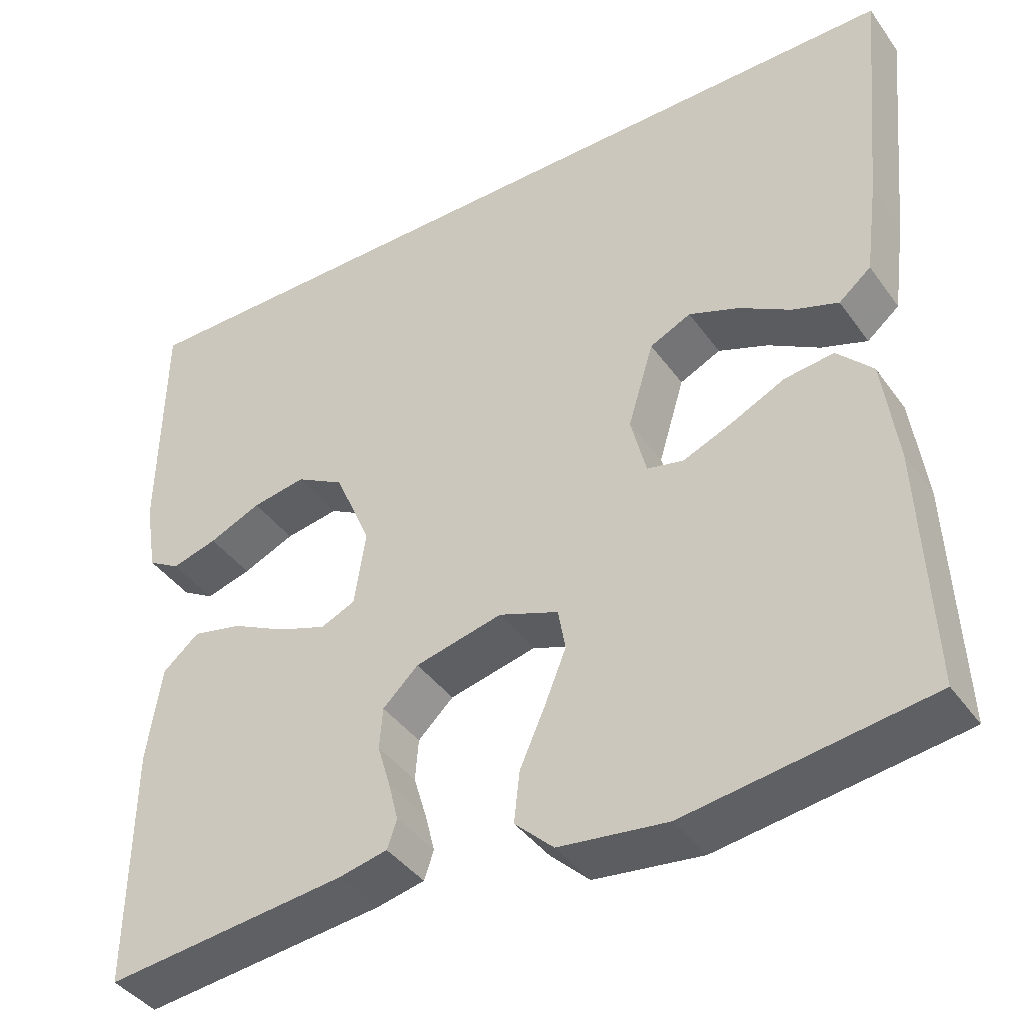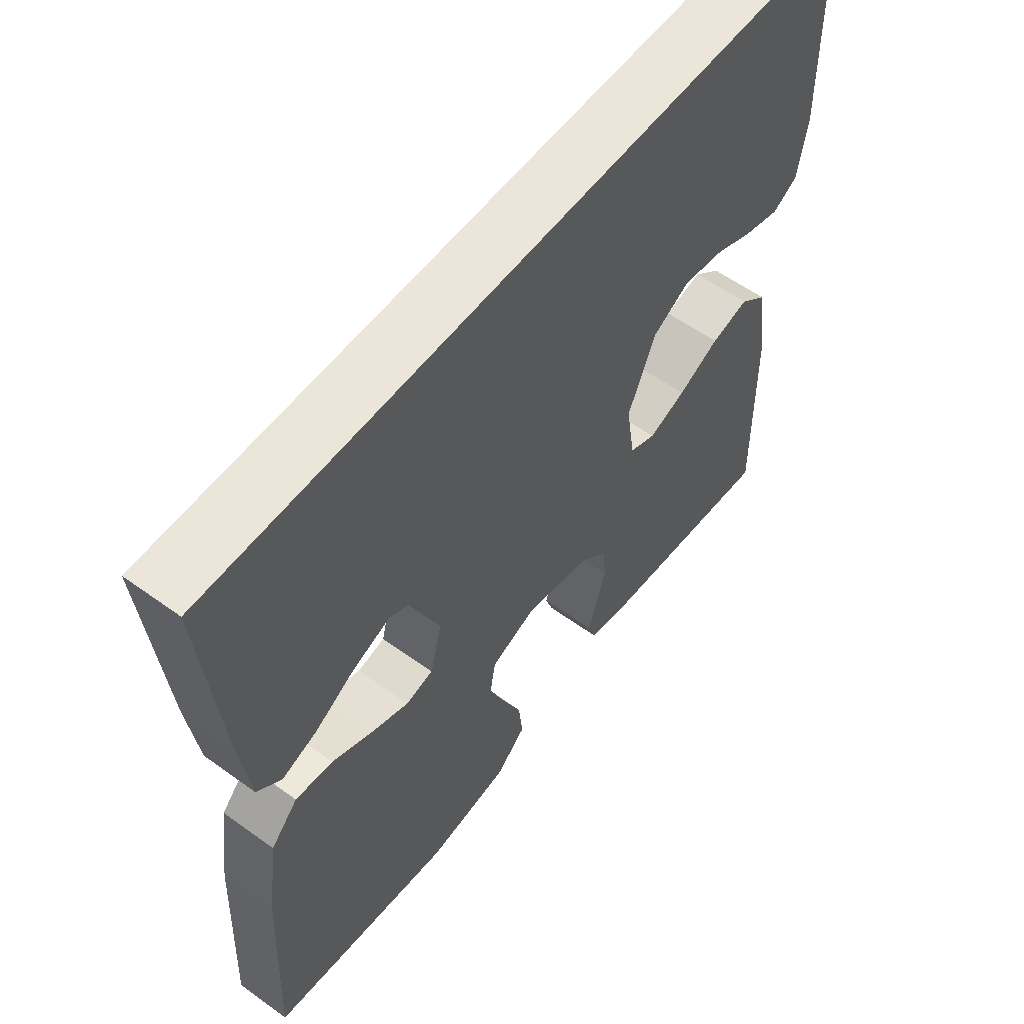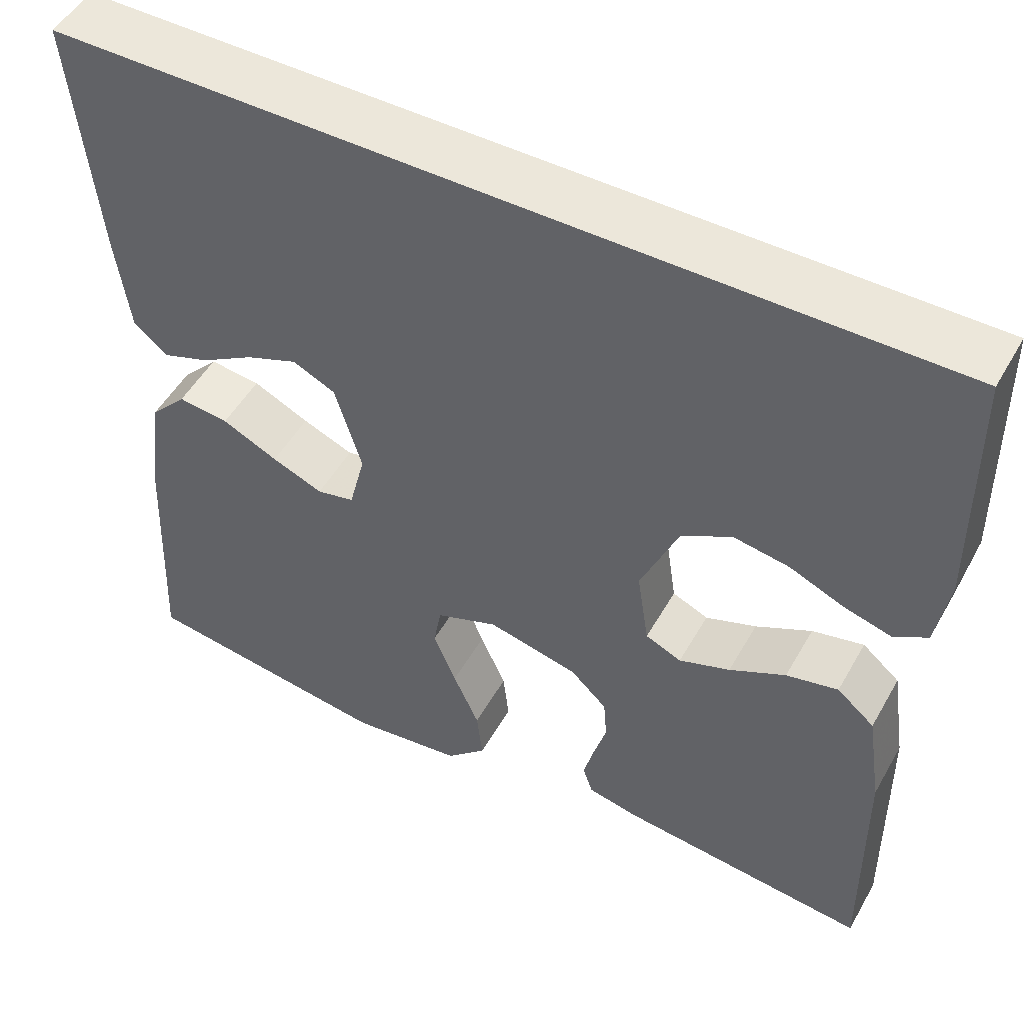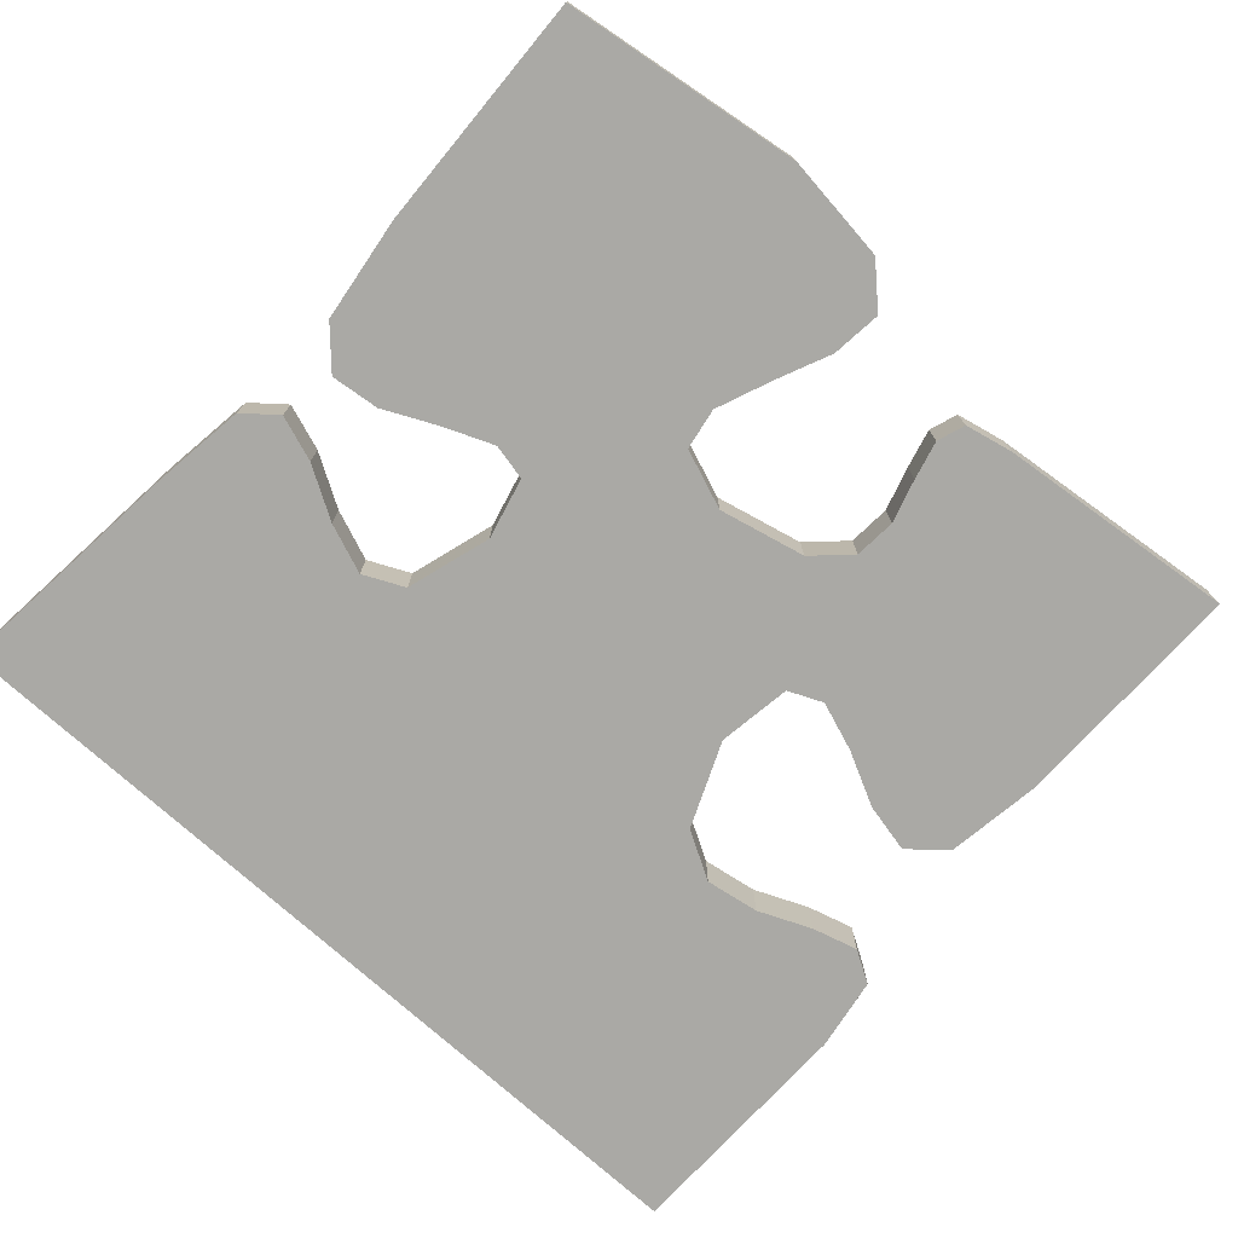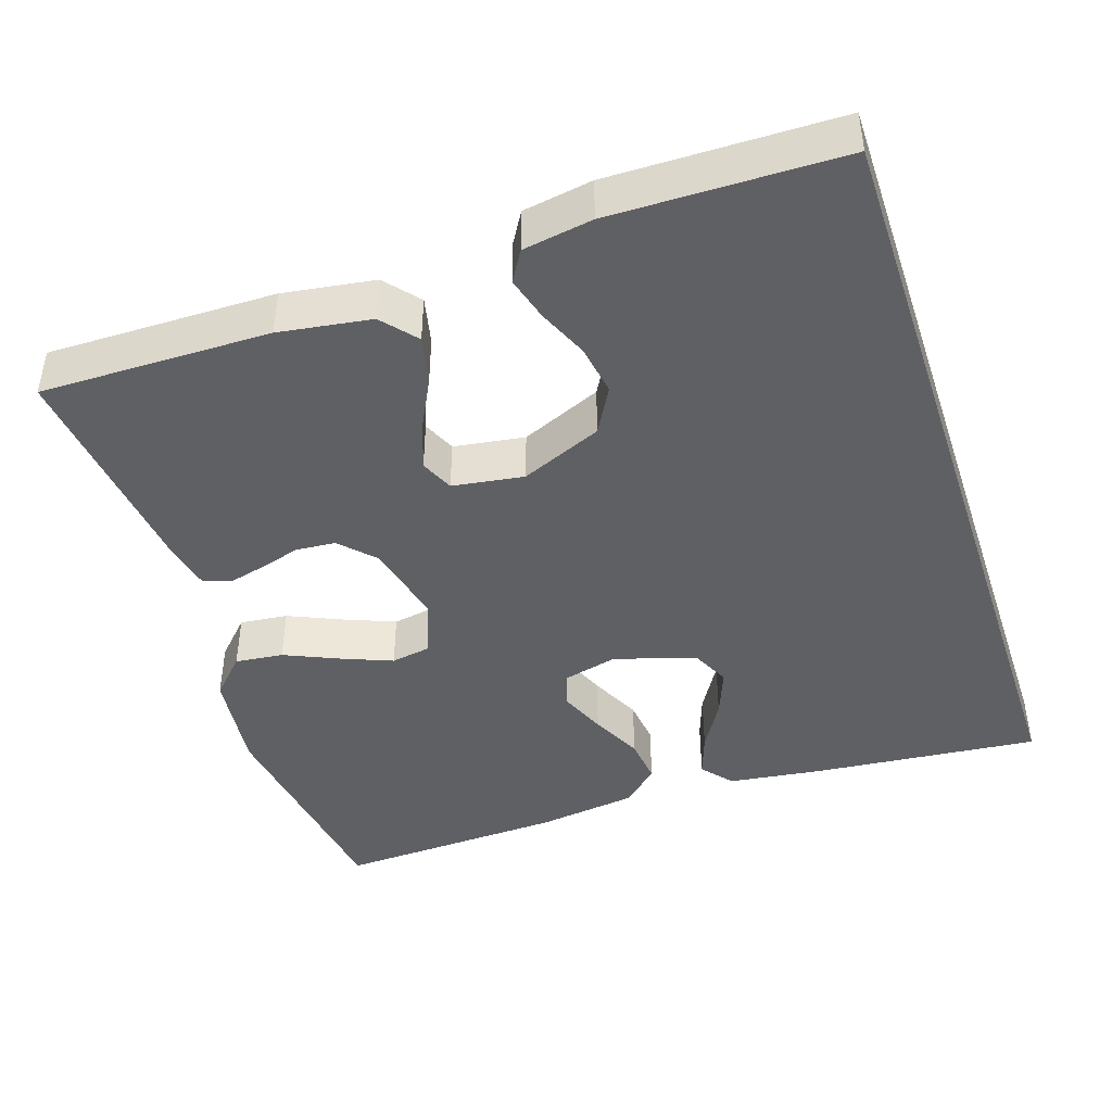
<metadata>
{"format":"obj","ext":"obj","renderer":"f3d","projection":"perspective","resolution":1024,"background":"white","views":[{"elev":-41.1,"azim":32.4,"up":"+Z"},{"elev":57.3,"azim":127.0,"up":"+Z"},{"elev":50.3,"azim":-151.3,"up":"+Z"},{"elev":-75.4,"azim":138.1,"up":"+Y"},{"elev":-43.5,"azim":-71.6,"up":"+Y"}]}
</metadata>
<code>
v 0.523 0.07 0.5
v 0.494 0.07 0.2
v 0.478 0.07 0.081
v 0.438 0.07 0.048
v 0.381 0.07 0.068
v 0.317 0.07 0.106
v 0.255 0.07 0.13
v 0.204 0.07 0.106
v 0.172 0.07 0
v 0.191 0.07 -0.076
v 0.236 0.07 -0.086
v 0.297 0.07 -0.061
v 0.364 0.07 -0.029
v 0.425 0.07 -0.022
v 0.469 0.07 -0.069
v 0.487 0.07 -0.2
v 0.5 0.07 -0.5
v 0.2 0.07 -0.542
v 0.066 0.07 -0.525
v 0.018 0.07 -0.479
v 0.025 0.07 -0.416
v 0.056 0.07 -0.346
v 0.083 0.07 -0.279
v 0.074 0.07 -0.227
v 0 0.07 -0.199
v -0.108 0.07 -0.224
v -0.152 0.07 -0.266
v -0.156 0.07 -0.318
v -0.14 0.07 -0.372
v -0.128 0.07 -0.42
v -0.14 0.07 -0.455
v -0.2 0.07 -0.468
v -0.5 0.07 -0.5
v -0.497 0.07 -0.2
v -0.479 0.07 -0.08
v -0.434 0.07 -0.042
v -0.372 0.07 -0.056
v -0.305 0.07 -0.09
v -0.244 0.07 -0.112
v -0.201 0.07 -0.093
v -0.187 0.07 0
v -0.232 0.07 0.106
v -0.292 0.07 0.14
v -0.359 0.07 0.129
v -0.424 0.07 0.101
v -0.481 0.07 0.085
v -0.521 0.07 0.109
v -0.536 0.07 0.2
v -0.532 0.07 0.5
v 0.523 0 0.5
v 0.494 0 0.2
v 0.478 0 0.081
v 0.438 0 0.048
v 0.381 0 0.068
v 0.317 0 0.106
v 0.255 0 0.13
v 0.204 0 0.106
v 0.172 0 0
v 0.191 0 -0.076
v 0.236 0 -0.086
v 0.297 0 -0.061
v 0.364 0 -0.029
v 0.425 0 -0.022
v 0.469 0 -0.069
v 0.487 0 -0.2
v 0.5 0 -0.5
v 0.2 0 -0.542
v 0.066 0 -0.525
v 0.018 0 -0.479
v 0.025 0 -0.416
v 0.056 0 -0.346
v 0.083 0 -0.279
v 0.074 0 -0.227
v 0 0 -0.199
v -0.108 0 -0.224
v -0.152 0 -0.266
v -0.156 0 -0.318
v -0.14 0 -0.372
v -0.128 0 -0.42
v -0.14 0 -0.455
v -0.2 0 -0.468
v -0.5 0 -0.5
v -0.497 0 -0.2
v -0.479 0 -0.08
v -0.434 0 -0.042
v -0.372 0 -0.056
v -0.305 0 -0.09
v -0.244 0 -0.112
v -0.201 0 -0.093
v -0.187 0 0
v -0.232 0 0.106
v -0.292 0 0.14
v -0.359 0 0.129
v -0.424 0 0.101
v -0.481 0 0.085
v -0.521 0 0.109
v -0.536 0 0.2
v -0.532 0 0.5
f 47 48 49
f 46 47 49
f 45 46 49
f 44 45 49
f 43 44 49 1
f 42 43 1 2
f 36 37 38
f 35 36 38
f 34 35 38
f 33 34 38
f 32 33 38
f 31 32 38
f 30 31 38
f 29 30 38
f 28 29 38
f 27 28 38 39
f 26 27 39 40
f 20 21 22
f 19 20 22
f 18 19 22
f 17 18 22
f 16 17 22
f 15 16 22
f 14 15 22
f 13 14 22
f 12 13 22
f 11 12 22 23
f 10 11 23 24
f 4 5 6
f 3 4 6
f 2 3 6
f 2 6 7
f 42 2 7
f 41 42 7 8
f 41 8 9
f 40 41 9
f 26 40 9
f 25 26 9
f 9 10 24 25
f 98 97 96
f 98 96 95
f 98 95 94
f 98 94 93
f 50 98 93 92
f 51 50 92 91
f 87 86 85
f 87 85 84
f 87 84 83
f 87 83 82
f 87 82 81
f 87 81 80
f 87 80 79
f 87 79 78
f 87 78 77
f 88 87 77 76
f 89 88 76 75
f 71 70 69
f 71 69 68
f 71 68 67
f 71 67 66
f 71 66 65
f 71 65 64
f 71 64 63
f 71 63 62
f 71 62 61
f 72 71 61 60
f 73 72 60 59
f 55 54 53
f 55 53 52
f 55 52 51
f 56 55 51
f 56 51 91
f 57 56 91 90
f 58 57 90
f 58 90 89
f 58 89 75
f 58 75 74
f 74 73 59 58
f 1 50 51 2
f 2 51 52 3
f 3 52 53 4
f 4 53 54 5
f 5 54 55 6
f 6 55 56 7
f 7 56 57 8
f 8 57 58 9
f 9 58 59 10
f 10 59 60 11
f 11 60 61 12
f 12 61 62 13
f 13 62 63 14
f 14 63 64 15
f 15 64 65 16
f 16 65 66 17
f 17 66 67 18
f 18 67 68 19
f 19 68 69 20
f 20 69 70 21
f 21 70 71 22
f 22 71 72 23
f 23 72 73 24
f 24 73 74 25
f 25 74 75 26
f 26 75 76 27
f 27 76 77 28
f 28 77 78 29
f 29 78 79 30
f 30 79 80 31
f 31 80 81 32
f 32 81 82 33
f 33 82 83 34
f 34 83 84 35
f 35 84 85 36
f 36 85 86 37
f 37 86 87 38
f 38 87 88 39
f 39 88 89 40
f 40 89 90 41
f 41 90 91 42
f 42 91 92 43
f 43 92 93 44
f 44 93 94 45
f 45 94 95 46
f 46 95 96 47
f 47 96 97 48
f 48 97 98 49
f 49 98 50 1

</code>
